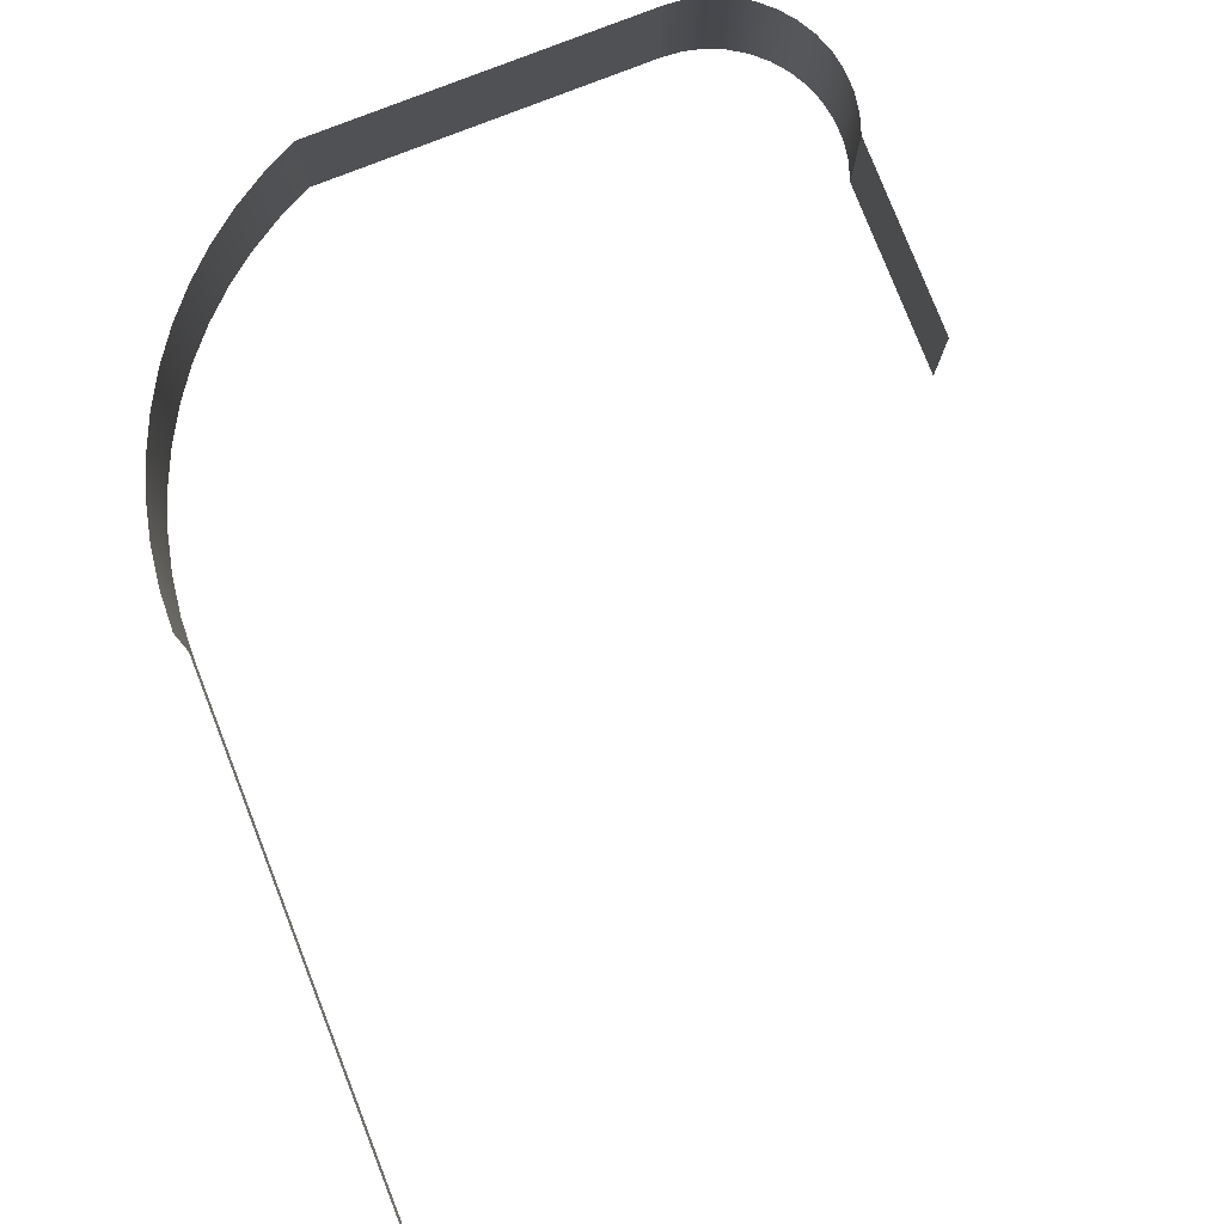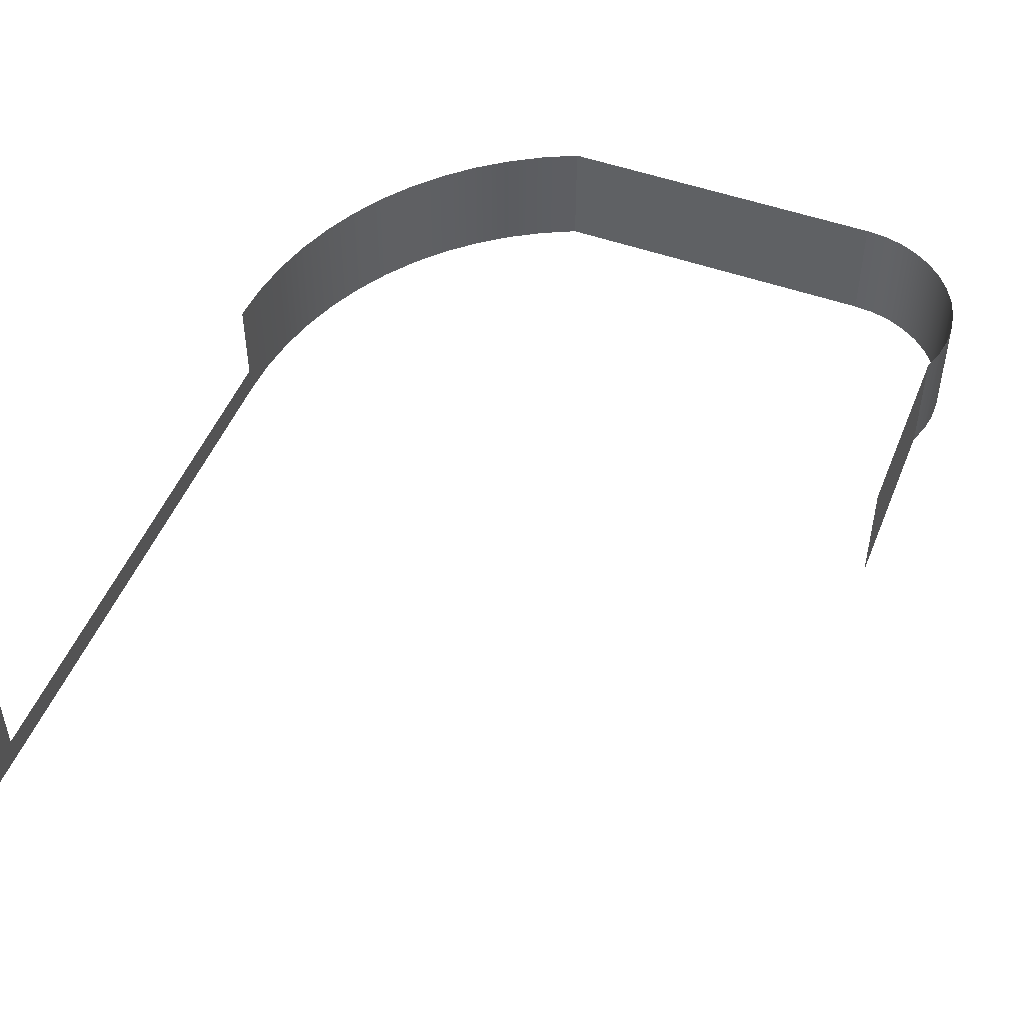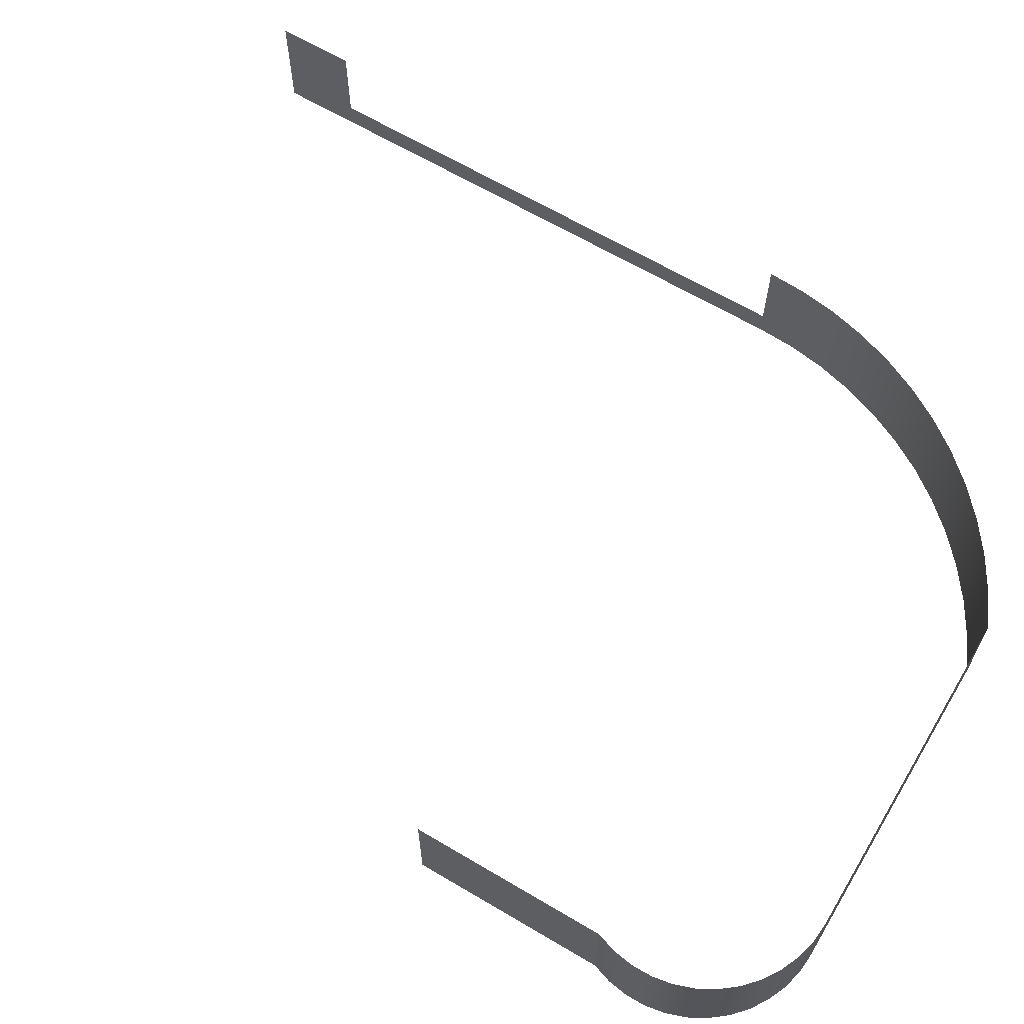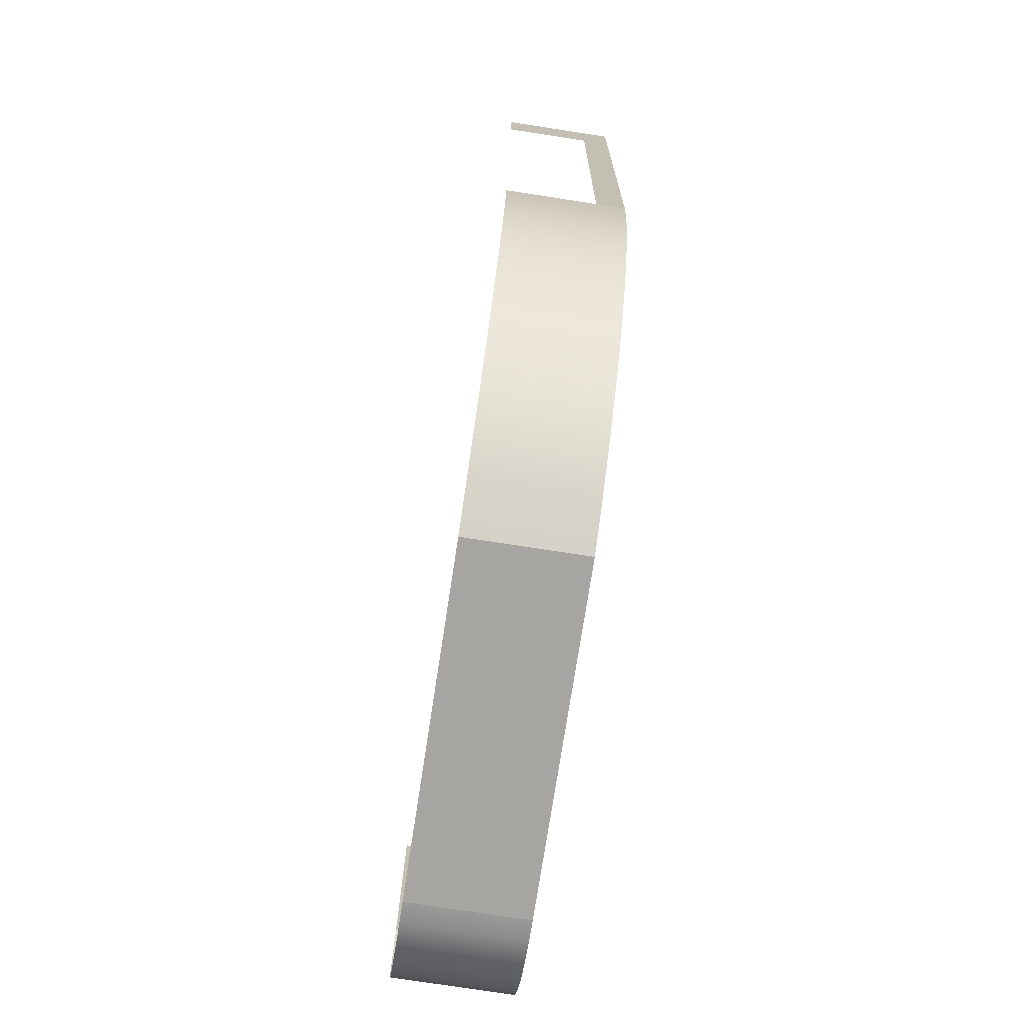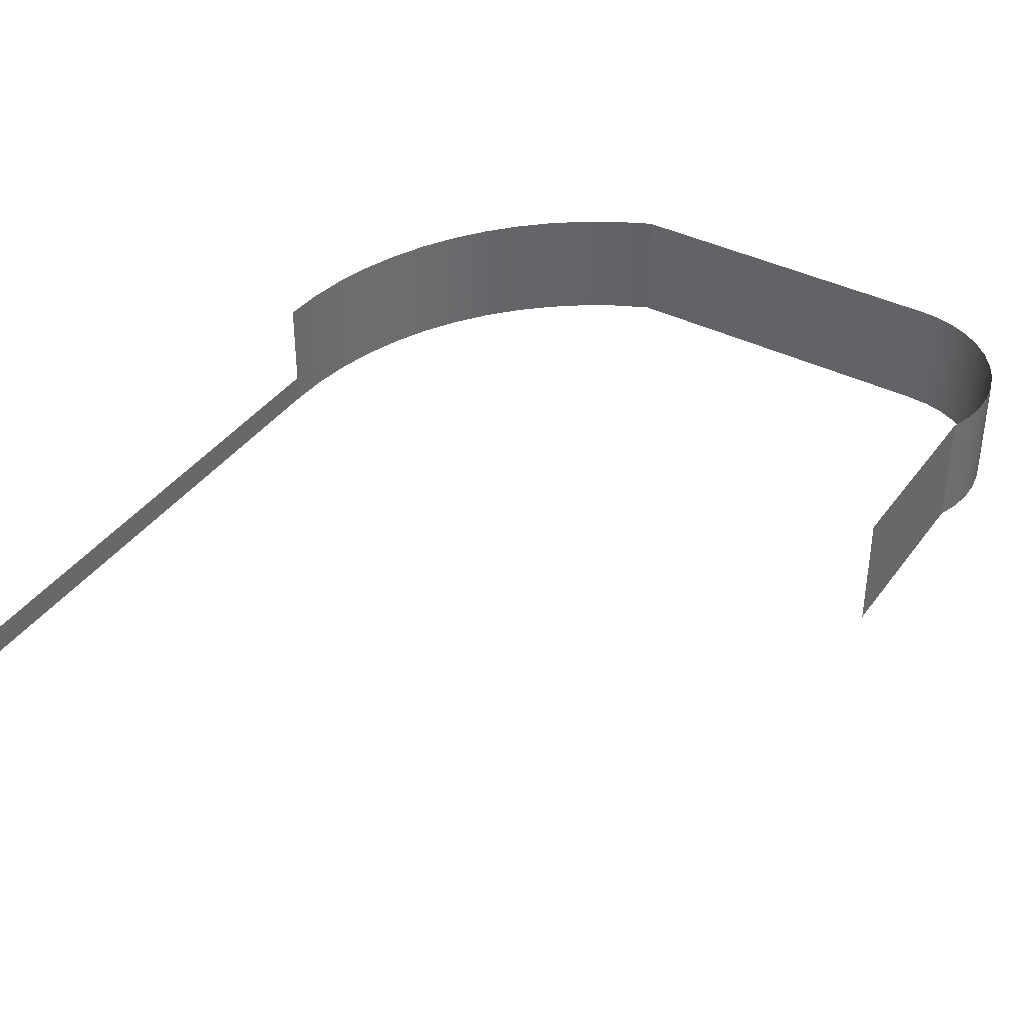
<metadata>
{"format":"obj","ext":"obj","renderer":"f3d","projection":"perspective","resolution":1024,"background":"white","views":[{"elev":78.8,"azim":-24.5,"up":"+Y"},{"elev":49.8,"azim":18.4,"up":"+Y"},{"elev":65.0,"azim":117.7,"up":"+Y"},{"elev":-77.0,"azim":-98.7,"up":"+Z"},{"elev":39.0,"azim":29.0,"up":"+Y"}]}
</metadata>
<code>
o mesh39/mesh39-geometry/material_1/component_1#mesh39-geometry
v -0.7084 0.3332 -0.187
v -0.7101 0.2876 -0.1561
v -0.7101 0.3332 -0.1561
v -0.7101 0.3332 -0.1561
v -0.7101 0.2876 -0.1561
v -0.7084 0.3332 -0.187
v -0.7084 0.2986 -0.187
v -0.7101 0.2876 -0.1561
v -0.7084 0.3332 -0.187
v -0.7084 0.3332 -0.187
v -0.7101 0.2876 -0.1561
v -0.7084 0.2986 -0.187
v -0.7101 0.2876 -0.1561
v -0.7084 0.2986 -0.187
v -0.7084 0.2876 -0.187
v -0.7084 0.2876 -0.187
v -0.7084 0.2986 -0.187
v -0.7101 0.2876 -0.1561
v -0.6973 0.2986 -0.3931
v -0.7084 0.2876 -0.187
v -0.7084 0.2986 -0.187
v -0.7084 0.2986 -0.187
v -0.7084 0.2876 -0.187
v -0.6973 0.2986 -0.3931
v -0.7084 0.2876 -0.187
v -0.6973 0.2986 -0.3931
v -0.6973 0.2876 -0.3931
v -0.6973 0.2876 -0.3931
v -0.6973 0.2986 -0.3931
v -0.7084 0.2876 -0.187
v -0.6973 0.3332 -0.3931
v -0.6973 0.2876 -0.3931
v -0.6973 0.2986 -0.3931
v -0.6973 0.2986 -0.3931
v -0.6973 0.2876 -0.3931
v -0.6973 0.3332 -0.3931
v -0.6957 0.3332 -0.4083
v -0.6973 0.2876 -0.3931
v -0.6973 0.3332 -0.3931
v -0.6973 0.3332 -0.3931
v -0.6973 0.2876 -0.3931
v -0.6957 0.3332 -0.4083
v -0.6973 0.2876 -0.3931
v -0.6957 0.3332 -0.4083
v -0.6957 0.2876 -0.4083
v -0.6957 0.2876 -0.4083
v -0.6957 0.3332 -0.4083
v -0.6973 0.2876 -0.3931
v -0.6927 0.3332 -0.4233
v -0.6957 0.2876 -0.4083
v -0.6957 0.3332 -0.4083
v -0.6957 0.3332 -0.4083
v -0.6957 0.2876 -0.4083
v -0.6927 0.3332 -0.4233
v -0.6957 0.2876 -0.4083
v -0.6927 0.3332 -0.4233
v -0.6927 0.2876 -0.4233
v -0.6927 0.2876 -0.4233
v -0.6927 0.3332 -0.4233
v -0.6957 0.2876 -0.4083
v -0.6882 0.3332 -0.4378
v -0.6927 0.2876 -0.4233
v -0.6927 0.3332 -0.4233
v -0.6927 0.3332 -0.4233
v -0.6927 0.2876 -0.4233
v -0.6882 0.3332 -0.4378
v -0.657 0.3332 -0.4899
v -0.6666 0.2876 -0.4781
v -0.6666 0.3332 -0.4781
v -0.6666 0.3332 -0.4781
v -0.6666 0.2876 -0.4781
v -0.657 0.3332 -0.4899
v -0.6462 0.3332 -0.5007
v -0.657 0.2876 -0.4899
v -0.657 0.3332 -0.4899
v -0.657 0.3332 -0.4899
v -0.657 0.2876 -0.4899
v -0.6462 0.3332 -0.5007
v -0.6823 0.3332 -0.452
v -0.6882 0.2876 -0.4378
v -0.6882 0.3332 -0.4378
v -0.6882 0.3332 -0.4378
v -0.6882 0.2876 -0.4378
v -0.6823 0.3332 -0.452
v -0.6927 0.2876 -0.4233
v -0.6882 0.3332 -0.4378
v -0.6882 0.2876 -0.4378
v -0.6882 0.2876 -0.4378
v -0.6882 0.3332 -0.4378
v -0.6927 0.2876 -0.4233
v -0.6666 0.2876 -0.4781
v -0.657 0.3332 -0.4899
v -0.657 0.2876 -0.4899
v -0.657 0.2876 -0.4899
v -0.657 0.3332 -0.4899
v -0.6666 0.2876 -0.4781
v -0.6751 0.2876 -0.4654
v -0.6666 0.3332 -0.4781
v -0.6666 0.2876 -0.4781
v -0.6666 0.2876 -0.4781
v -0.6666 0.3332 -0.4781
v -0.6751 0.2876 -0.4654
v -0.6666 0.3332 -0.4781
v -0.6751 0.2876 -0.4654
v -0.6751 0.3332 -0.4654
v -0.6751 0.3332 -0.4654
v -0.6751 0.2876 -0.4654
v -0.6666 0.3332 -0.4781
v -0.657 0.2876 -0.4899
v -0.6462 0.3332 -0.5007
v -0.6462 0.2876 -0.5007
v -0.6462 0.2876 -0.5007
v -0.6462 0.3332 -0.5007
v -0.657 0.2876 -0.4899
v -0.6751 0.3332 -0.4654
v -0.6823 0.2876 -0.452
v -0.6823 0.3332 -0.452
v -0.6823 0.3332 -0.452
v -0.6823 0.2876 -0.452
v -0.6751 0.3332 -0.4654
v -0.6882 0.2876 -0.4378
v -0.6823 0.3332 -0.452
v -0.6823 0.2876 -0.452
v -0.6823 0.2876 -0.452
v -0.6823 0.3332 -0.452
v -0.6882 0.2876 -0.4378
v -0.6823 0.2876 -0.452
v -0.6751 0.3332 -0.4654
v -0.6751 0.2876 -0.4654
v -0.6751 0.2876 -0.4654
v -0.6751 0.3332 -0.4654
v -0.6823 0.2876 -0.452
v -0.6462 0.3332 -0.5007
v -0.6344 0.2876 -0.5105
v -0.6462 0.2876 -0.5007
v -0.6462 0.2876 -0.5007
v -0.6344 0.2876 -0.5105
v -0.6462 0.3332 -0.5007
v -0.6344 0.2876 -0.5105
v -0.6462 0.3332 -0.5007
v -0.6344 0.3332 -0.5105
v -0.6344 0.3332 -0.5105
v -0.6462 0.3332 -0.5007
v -0.6344 0.2876 -0.5105
v -0.6344 0.3332 -0.5105
v -0.6217 0.2876 -0.519
v -0.6344 0.2876 -0.5105
v -0.6344 0.2876 -0.5105
v -0.6217 0.2876 -0.519
v -0.6344 0.3332 -0.5105
v -0.6217 0.2876 -0.519
v -0.6344 0.3332 -0.5105
v -0.6217 0.3332 -0.519
v -0.6217 0.3332 -0.519
v -0.6344 0.3332 -0.5105
v -0.6217 0.2876 -0.519
v -0.6217 0.3332 -0.519
v -0.6083 0.2876 -0.5263
v -0.6217 0.2876 -0.519
v -0.6217 0.2876 -0.519
v -0.6083 0.2876 -0.5263
v -0.6217 0.3332 -0.519
v -0.6083 0.2876 -0.5263
v -0.6217 0.3332 -0.519
v -0.6083 0.3332 -0.5263
v -0.6083 0.3332 -0.5263
v -0.6217 0.3332 -0.519
v -0.6083 0.2876 -0.5263
v -0.5942 0.2876 -0.5322
v -0.6083 0.3332 -0.5263
v -0.5942 0.3332 -0.5322
v -0.5942 0.3332 -0.5322
v -0.6083 0.3332 -0.5263
v -0.5942 0.2876 -0.5322
v -0.6083 0.3332 -0.5263
v -0.5942 0.2876 -0.5322
v -0.6083 0.2876 -0.5263
v -0.6083 0.2876 -0.5263
v -0.5942 0.2876 -0.5322
v -0.6083 0.3332 -0.5263
v -0.5942 0.3332 -0.5322
v -0.4607 0.2876 -0.5249
v -0.5942 0.2876 -0.5322
v -0.5942 0.2876 -0.5322
v -0.4607 0.2876 -0.5249
v -0.5942 0.3332 -0.5322
v -0.4607 0.2876 -0.5249
v -0.5942 0.3332 -0.5322
v -0.4607 0.3332 -0.5249
v -0.4607 0.3332 -0.5249
v -0.5942 0.3332 -0.5322
v -0.4607 0.2876 -0.5249
v -0.4607 0.3332 -0.5249
v -0.4528 0.2876 -0.5239
v -0.4607 0.2876 -0.5249
v -0.4607 0.2876 -0.5249
v -0.4528 0.2876 -0.5239
v -0.4607 0.3332 -0.5249
v -0.4528 0.2876 -0.5239
v -0.4607 0.3332 -0.5249
v -0.4528 0.3332 -0.5239
v -0.4528 0.3332 -0.5239
v -0.4607 0.3332 -0.5249
v -0.4528 0.2876 -0.5239
v -0.4528 0.3332 -0.5239
v -0.4451 0.2876 -0.5215
v -0.4528 0.2876 -0.5239
v -0.4528 0.2876 -0.5239
v -0.4451 0.2876 -0.5215
v -0.4528 0.3332 -0.5239
v -0.4451 0.2876 -0.5215
v -0.4528 0.3332 -0.5239
v -0.4451 0.3332 -0.5215
v -0.4451 0.3332 -0.5215
v -0.4528 0.3332 -0.5239
v -0.4451 0.2876 -0.5215
v -0.4379 0.2876 -0.5179
v -0.4451 0.3332 -0.5215
v -0.4379 0.3332 -0.5179
v -0.4379 0.3332 -0.5179
v -0.4451 0.3332 -0.5215
v -0.4379 0.2876 -0.5179
v -0.4451 0.3332 -0.5215
v -0.4379 0.2876 -0.5179
v -0.4451 0.2876 -0.5215
v -0.4451 0.2876 -0.5215
v -0.4379 0.2876 -0.5179
v -0.4451 0.3332 -0.5215
v -0.4314 0.2876 -0.5132
v -0.4379 0.3332 -0.5179
v -0.4314 0.3332 -0.5132
v -0.4314 0.3332 -0.5132
v -0.4379 0.3332 -0.5179
v -0.4314 0.2876 -0.5132
v -0.4379 0.3332 -0.5179
v -0.4314 0.2876 -0.5132
v -0.4379 0.2876 -0.5179
v -0.4379 0.2876 -0.5179
v -0.4314 0.2876 -0.5132
v -0.4379 0.3332 -0.5179
v -0.4257 0.2876 -0.5074
v -0.4314 0.3332 -0.5132
v -0.4257 0.3332 -0.5074
v -0.4257 0.3332 -0.5074
v -0.4314 0.3332 -0.5132
v -0.4257 0.2876 -0.5074
v -0.4314 0.3332 -0.5132
v -0.4257 0.2876 -0.5074
v -0.4314 0.2876 -0.5132
v -0.4314 0.2876 -0.5132
v -0.4257 0.2876 -0.5074
v -0.4314 0.3332 -0.5132
v -0.4192 0.2876 -0.4546
v -0.4234 0.3332 -0.3783
v -0.4234 0.2876 -0.3783
v -0.4234 0.2876 -0.3783
v -0.4234 0.3332 -0.3783
v -0.4192 0.2876 -0.4546
v -0.4234 0.3332 -0.3783
v -0.4192 0.2876 -0.4546
v -0.4192 0.3332 -0.4546
v -0.4192 0.3332 -0.4546
v -0.4192 0.2876 -0.4546
v -0.4234 0.3332 -0.3783
v -0.4176 0.3332 -0.4937
v -0.4211 0.2876 -0.5009
v -0.4211 0.3332 -0.5009
v -0.4211 0.3332 -0.5009
v -0.4211 0.2876 -0.5009
v -0.4176 0.3332 -0.4937
v -0.4211 0.3332 -0.5009
v -0.4257 0.2876 -0.5074
v -0.4257 0.3332 -0.5074
v -0.4257 0.3332 -0.5074
v -0.4257 0.2876 -0.5074
v -0.4211 0.3332 -0.5009
v -0.4153 0.3332 -0.4859
v -0.4176 0.2876 -0.4937
v -0.4176 0.3332 -0.4937
v -0.4176 0.3332 -0.4937
v -0.4176 0.2876 -0.4937
v -0.4153 0.3332 -0.4859
v -0.4163 0.2876 -0.4621
v -0.4192 0.3332 -0.4546
v -0.4192 0.2876 -0.4546
v -0.4192 0.2876 -0.4546
v -0.4192 0.3332 -0.4546
v -0.4163 0.2876 -0.4621
v -0.4211 0.2876 -0.5009
v -0.4176 0.3332 -0.4937
v -0.4176 0.2876 -0.4937
v -0.4176 0.2876 -0.4937
v -0.4176 0.3332 -0.4937
v -0.4211 0.2876 -0.5009
v -0.4257 0.2876 -0.5074
v -0.4211 0.3332 -0.5009
v -0.4211 0.2876 -0.5009
v -0.4211 0.2876 -0.5009
v -0.4211 0.3332 -0.5009
v -0.4257 0.2876 -0.5074
v -0.4192 0.3332 -0.4546
v -0.4163 0.2876 -0.4621
v -0.4163 0.3332 -0.4621
v -0.4163 0.3332 -0.4621
v -0.4163 0.2876 -0.4621
v -0.4192 0.3332 -0.4546
v -0.4176 0.2876 -0.4937
v -0.4153 0.3332 -0.4859
v -0.4153 0.2876 -0.4859
v -0.4153 0.2876 -0.4859
v -0.4153 0.3332 -0.4859
v -0.4176 0.2876 -0.4937
v -0.4144 0.3332 -0.4779
v -0.4153 0.2876 -0.4859
v -0.4153 0.3332 -0.4859
v -0.4153 0.3332 -0.4859
v -0.4153 0.2876 -0.4859
v -0.4144 0.3332 -0.4779
v -0.4147 0.2876 -0.4699
v -0.4163 0.3332 -0.4621
v -0.4163 0.2876 -0.4621
v -0.4163 0.2876 -0.4621
v -0.4163 0.3332 -0.4621
v -0.4147 0.2876 -0.4699
v -0.4163 0.3332 -0.4621
v -0.4147 0.2876 -0.4699
v -0.4147 0.3332 -0.4699
v -0.4147 0.3332 -0.4699
v -0.4147 0.2876 -0.4699
v -0.4163 0.3332 -0.4621
v -0.4147 0.3332 -0.4699
v -0.4144 0.2876 -0.4779
v -0.4144 0.3332 -0.4779
v -0.4144 0.3332 -0.4779
v -0.4144 0.2876 -0.4779
v -0.4147 0.3332 -0.4699
v -0.4153 0.2876 -0.4859
v -0.4144 0.3332 -0.4779
v -0.4144 0.2876 -0.4779
v -0.4144 0.2876 -0.4779
v -0.4144 0.3332 -0.4779
v -0.4153 0.2876 -0.4859
v -0.4144 0.2876 -0.4779
v -0.4147 0.3332 -0.4699
v -0.4147 0.2876 -0.4699
v -0.4147 0.2876 -0.4699
v -0.4147 0.3332 -0.4699
v -0.4144 0.2876 -0.4779
f 1 2 3
f 4 5 6
f 7 8 9
f 10 11 12
f 13 14 15
f 16 17 18
f 19 20 21
f 22 23 24
f 25 26 27
f 28 29 30
f 31 32 33
f 34 35 36
f 37 38 39
f 40 41 42
f 43 44 45
f 46 47 48
f 49 50 51
f 52 53 54
f 55 56 57
f 58 59 60
f 61 62 63
f 64 65 66
f 67 68 69
f 70 71 72
f 73 74 75
f 76 77 78
f 79 80 81
f 82 83 84
f 85 86 87
f 88 89 90
f 91 92 93
f 94 95 96
f 97 98 99
f 100 101 102
f 103 104 105
f 106 107 108
f 109 110 111
f 112 113 114
f 115 116 117
f 118 119 120
f 121 122 123
f 124 125 126
f 127 128 129
f 130 131 132
f 133 134 135
f 136 137 138
f 139 140 141
f 142 143 144
f 145 146 147
f 148 149 150
f 151 152 153
f 154 155 156
f 157 158 159
f 160 161 162
f 163 164 165
f 166 167 168
f 169 170 171
f 172 173 174
f 175 176 177
f 178 179 180
f 181 182 183
f 184 185 186
f 187 188 189
f 190 191 192
f 193 194 195
f 196 197 198
f 199 200 201
f 202 203 204
f 205 206 207
f 208 209 210
f 211 212 213
f 214 215 216
f 217 218 219
f 220 221 222
f 223 224 225
f 226 227 228
f 229 230 231
f 232 233 234
f 235 236 237
f 238 239 240
f 241 242 243
f 244 245 246
f 247 248 249
f 250 251 252
f 253 254 255
f 256 257 258
f 259 260 261
f 262 263 264
f 265 266 267
f 268 269 270
f 271 272 273
f 274 275 276
f 277 278 279
f 280 281 282
f 283 284 285
f 286 287 288
f 289 290 291
f 292 293 294
f 295 296 297
f 298 299 300
f 301 302 303
f 304 305 306
f 307 308 309
f 310 311 312
f 313 314 315
f 316 317 318
f 319 320 321
f 322 323 324
f 325 326 327
f 328 329 330
f 331 332 333
f 334 335 336
f 337 338 339
f 340 341 342
f 343 344 345
f 346 347 348

</code>
